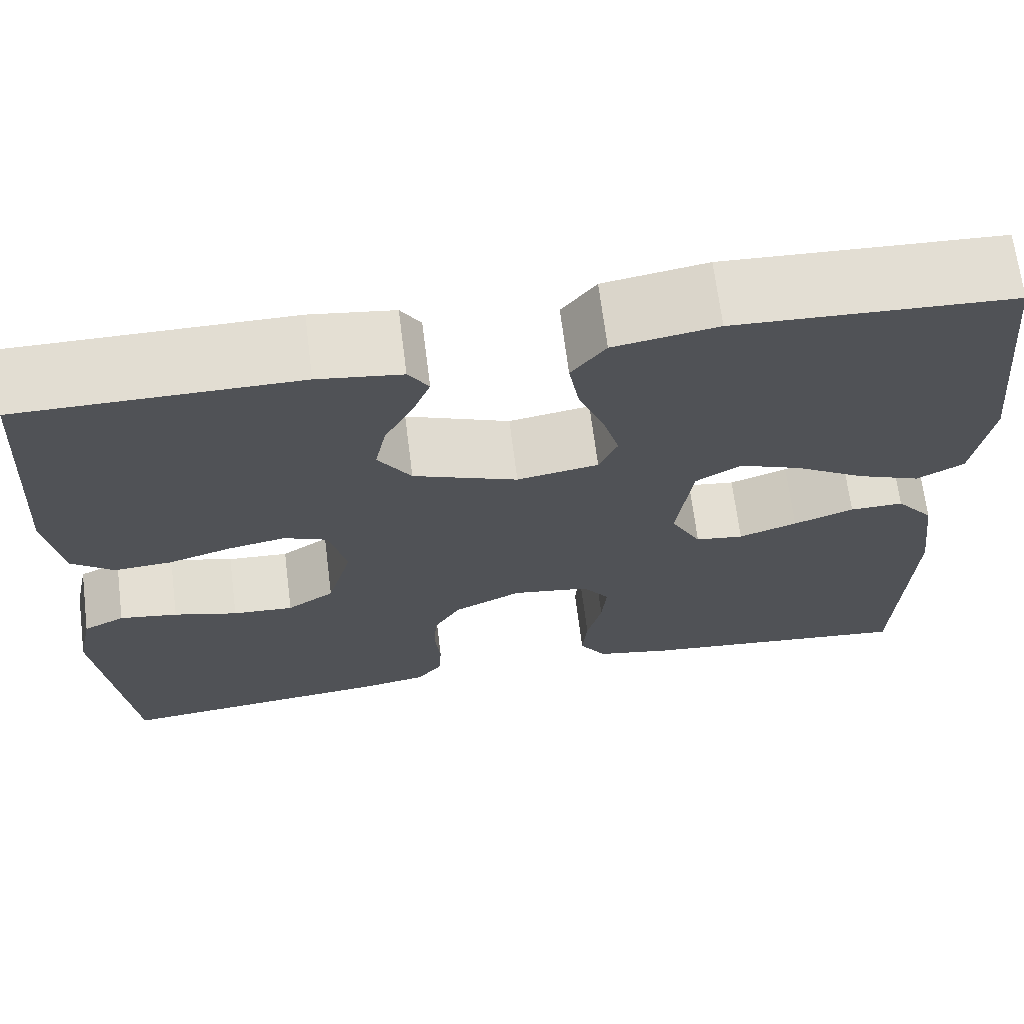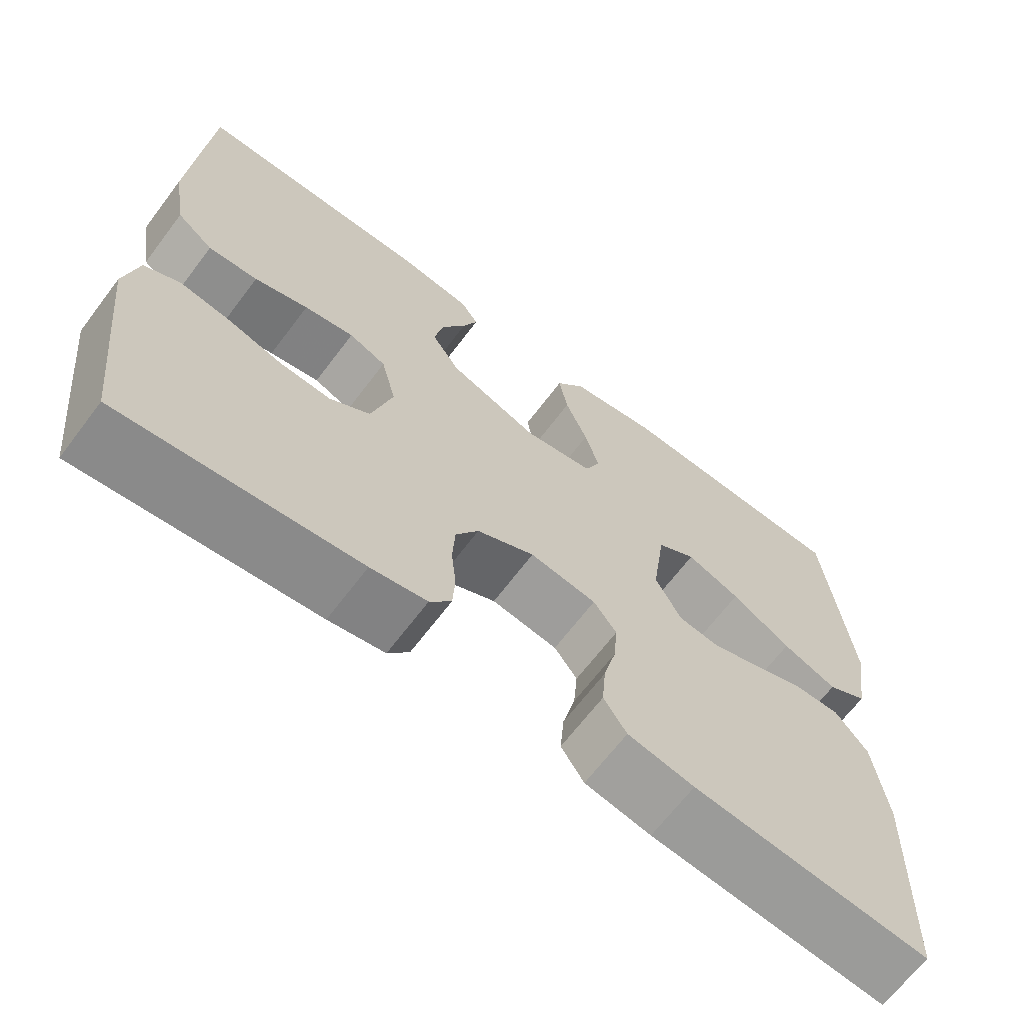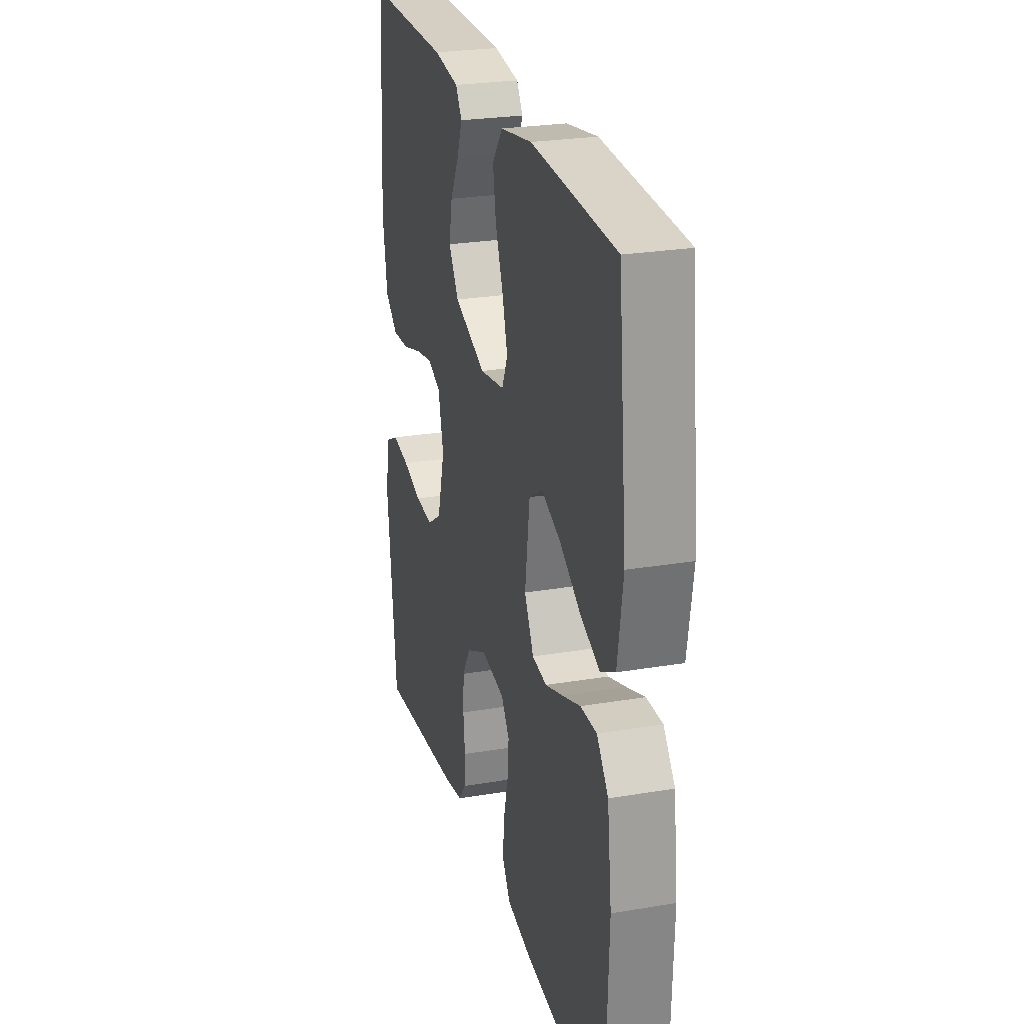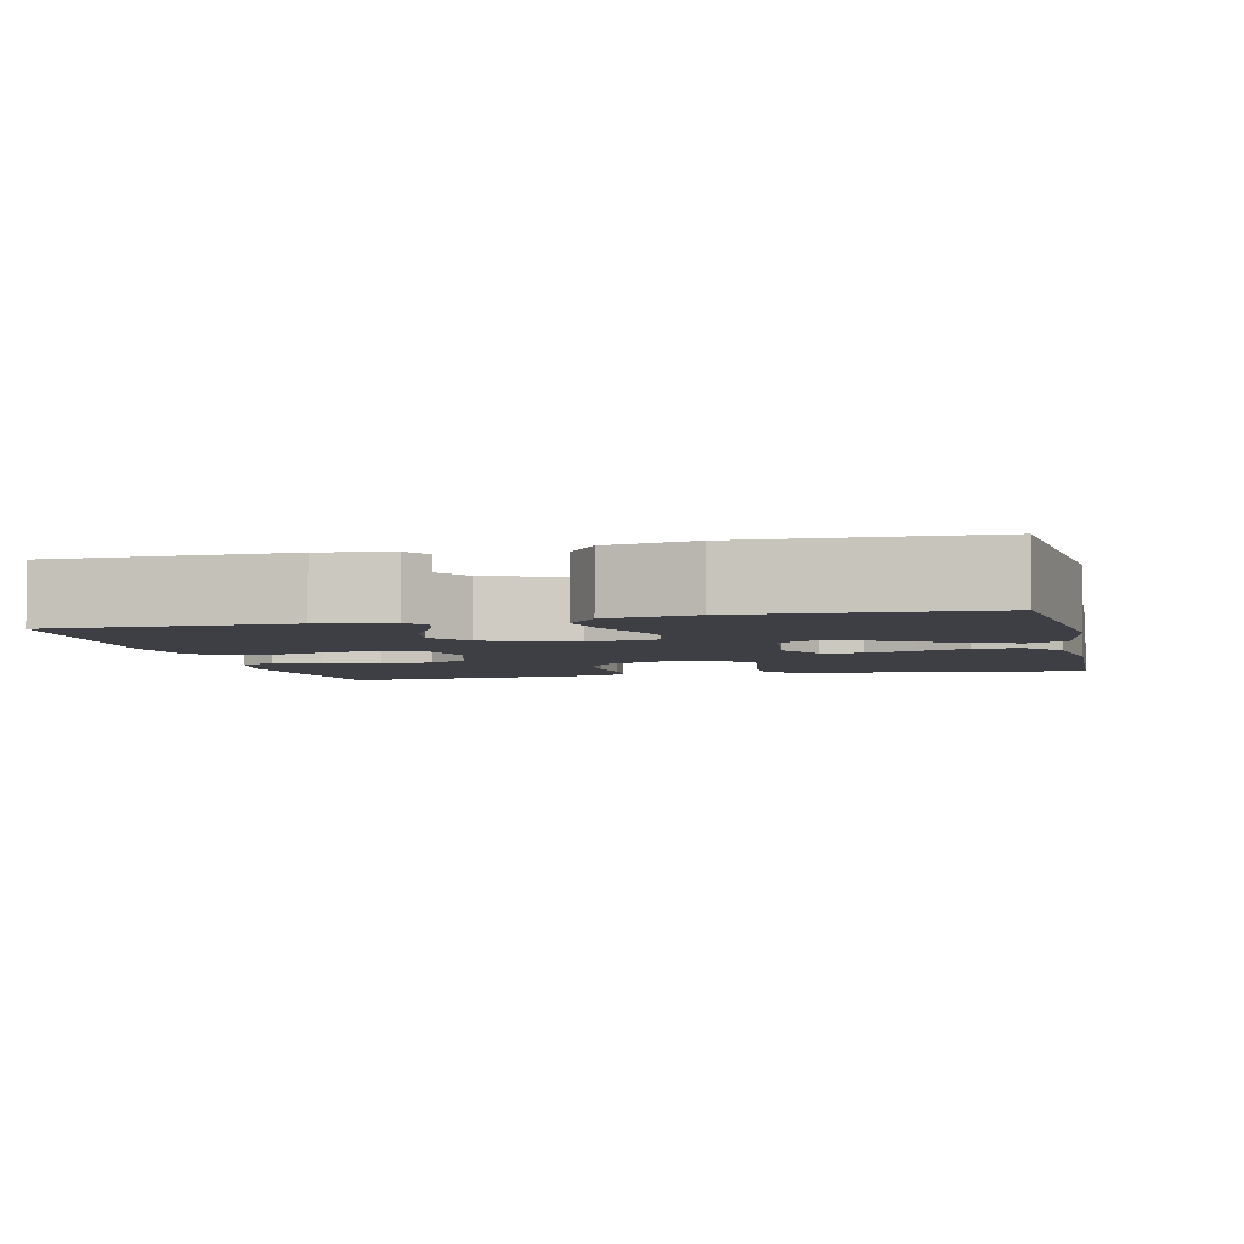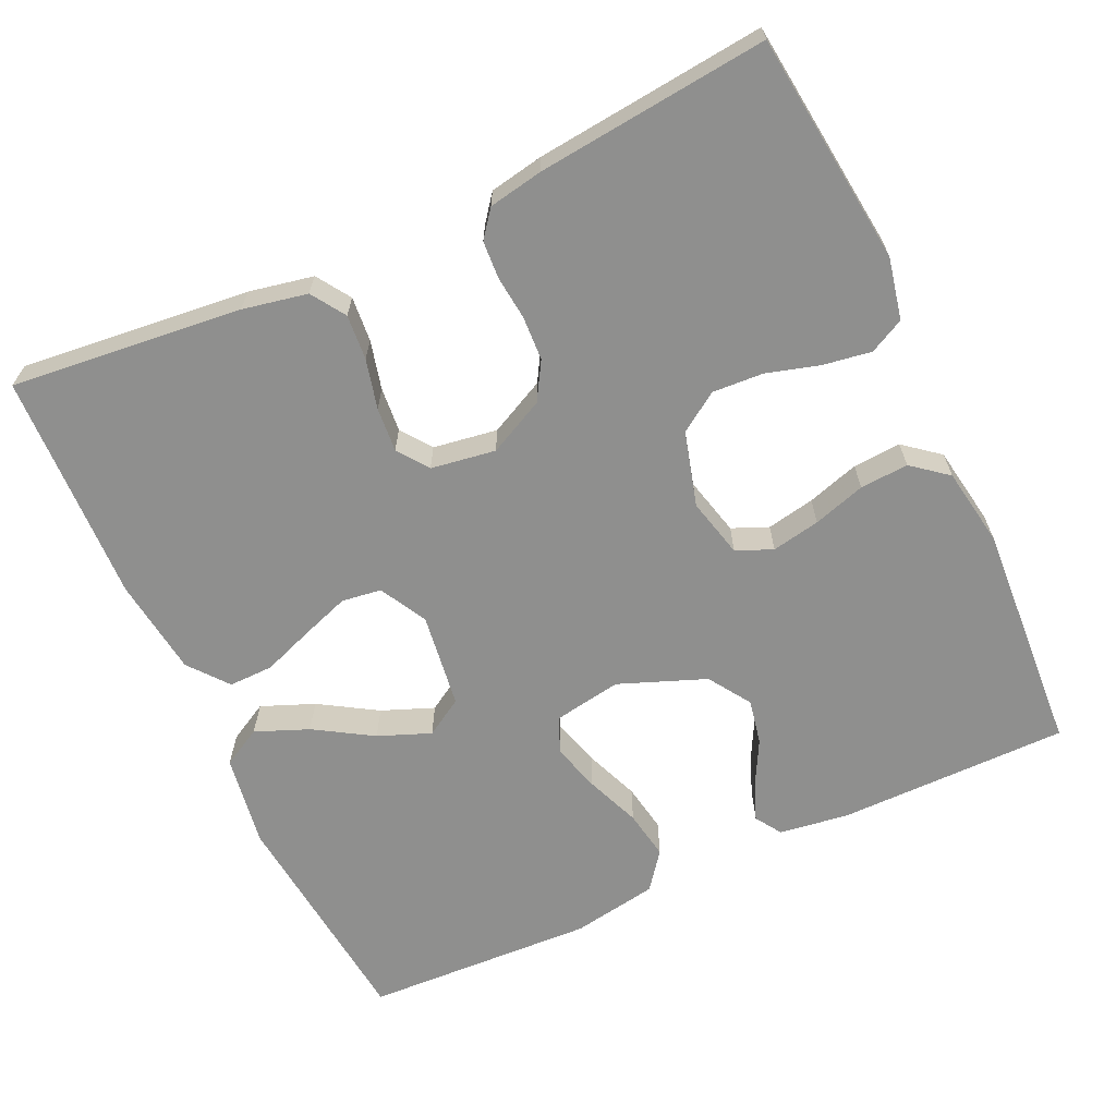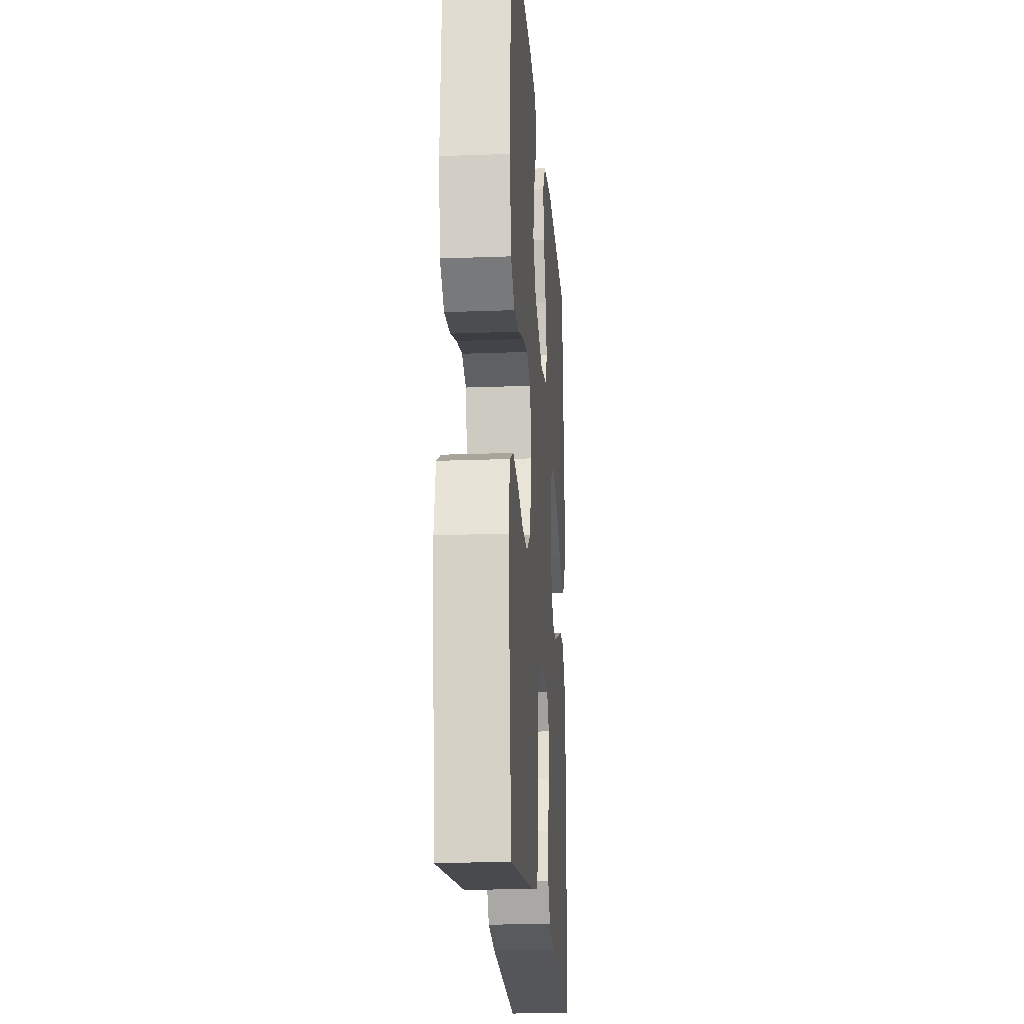
<metadata>
{"format":"obj","ext":"obj","renderer":"f3d","projection":"perspective","resolution":1024,"background":"white","views":[{"elev":68.2,"azim":-7.2,"up":"+Z"},{"elev":-66.7,"azim":-37.1,"up":"+Z"},{"elev":25.8,"azim":74.9,"up":"+Z"},{"elev":-4.4,"azim":13.4,"up":"+Y"},{"elev":-65.3,"azim":-155.1,"up":"+Y"},{"elev":-19.2,"azim":-85.9,"up":"+Z"}]}
</metadata>
<code>
v 0.5 0.07 -0.5
v 0.2 0.07 -0.468
v 0.116 0.07 -0.451
v 0.087 0.07 -0.407
v 0.092 0.07 -0.348
v 0.108 0.07 -0.284
v 0.113 0.07 -0.226
v 0.084 0.07 -0.186
v 0 0.07 -0.173
v -0.073 0.07 -0.209
v -0.102 0.07 -0.258
v -0.105 0.07 -0.315
v -0.099 0.07 -0.372
v -0.102 0.07 -0.421
v -0.129 0.07 -0.456
v -0.2 0.07 -0.469
v -0.5 0.07 -0.5
v -0.534 0.07 -0.2
v -0.517 0.07 -0.12
v -0.472 0.07 -0.097
v -0.409 0.07 -0.107
v -0.34 0.07 -0.127
v -0.274 0.07 -0.131
v -0.223 0.07 -0.097
v -0.196 0.07 0
v -0.215 0.07 0.077
v -0.262 0.07 0.097
v -0.325 0.07 0.085
v -0.393 0.07 0.064
v -0.456 0.07 0.06
v -0.502 0.07 0.097
v -0.519 0.07 0.2
v -0.5 0.07 0.5
v -0.2 0.07 0.5
v -0.109 0.07 0.487
v -0.087 0.07 0.453
v -0.106 0.07 0.404
v -0.137 0.07 0.346
v -0.149 0.07 0.287
v -0.113 0.07 0.232
v 0 0.07 0.188
v 0.088 0.07 0.203
v 0.108 0.07 0.249
v 0.09 0.07 0.312
v 0.062 0.07 0.383
v 0.051 0.07 0.447
v 0.088 0.07 0.495
v 0.2 0.07 0.514
v 0.5 0.07 0.5
v 0.531 0.07 0.2
v 0.512 0.07 0.08
v 0.461 0.07 0.052
v 0.392 0.07 0.08
v 0.317 0.07 0.126
v 0.249 0.07 0.153
v 0.2 0.07 0.123
v 0.183 0.07 0
v 0.216 0.07 -0.062
v 0.268 0.07 -0.069
v 0.331 0.07 -0.047
v 0.396 0.07 -0.023
v 0.454 0.07 -0.022
v 0.495 0.07 -0.073
v 0.511 0.07 -0.2
v 0.5 0 -0.5
v 0.2 0 -0.468
v 0.116 0 -0.451
v 0.087 0 -0.407
v 0.092 0 -0.348
v 0.108 0 -0.284
v 0.113 0 -0.226
v 0.084 0 -0.186
v 0 0 -0.173
v -0.073 0 -0.209
v -0.102 0 -0.258
v -0.105 0 -0.315
v -0.099 0 -0.372
v -0.102 0 -0.421
v -0.129 0 -0.456
v -0.2 0 -0.469
v -0.5 0 -0.5
v -0.534 0 -0.2
v -0.517 0 -0.12
v -0.472 0 -0.097
v -0.409 0 -0.107
v -0.34 0 -0.127
v -0.274 0 -0.131
v -0.223 0 -0.097
v -0.196 0 0
v -0.215 0 0.077
v -0.262 0 0.097
v -0.325 0 0.085
v -0.393 0 0.064
v -0.456 0 0.06
v -0.502 0 0.097
v -0.519 0 0.2
v -0.5 0 0.5
v -0.2 0 0.5
v -0.109 0 0.487
v -0.087 0 0.453
v -0.106 0 0.404
v -0.137 0 0.346
v -0.149 0 0.287
v -0.113 0 0.232
v 0 0 0.188
v 0.088 0 0.203
v 0.108 0 0.249
v 0.09 0 0.312
v 0.062 0 0.383
v 0.051 0 0.447
v 0.088 0 0.495
v 0.2 0 0.514
v 0.5 0 0.5
v 0.531 0 0.2
v 0.512 0 0.08
v 0.461 0 0.052
v 0.392 0 0.08
v 0.317 0 0.126
v 0.249 0 0.153
v 0.2 0 0.123
v 0.183 0 0
v 0.216 0 -0.062
v 0.268 0 -0.069
v 0.331 0 -0.047
v 0.396 0 -0.023
v 0.454 0 -0.022
v 0.495 0 -0.073
v 0.511 0 -0.2
f 60 61 62 63
f 59 60 63 64
f 58 59 64 1
f 51 52 53 54
f 51 54 55
f 50 51 55
f 49 50 55
f 48 49 55 56
f 44 45 46 47
f 43 44 47 48
f 35 36 37 38
f 35 38 39
f 34 35 39
f 33 34 39
f 32 33 39 40
f 28 29 30 31
f 27 28 31 32
f 19 20 21 22
f 19 22 23
f 18 19 23
f 17 18 23
f 16 17 23 24
f 12 13 14 15
f 11 12 15 16
f 3 4 5 6
f 3 6 7
f 58 1 2 3
f 57 58 3 7
f 43 48 56 57
f 42 43 57 7
f 27 32 40 41
f 26 27 41 42
f 25 26 42
f 11 16 24 25
f 10 11 25 42
f 9 10 42
f 8 9 42
f 7 8 42
f 127 126 125 124
f 128 127 124 123
f 65 128 123 122
f 118 117 116 115
f 119 118 115
f 119 115 114
f 119 114 113
f 120 119 113 112
f 111 110 109 108
f 112 111 108 107
f 102 101 100 99
f 103 102 99
f 103 99 98
f 103 98 97
f 104 103 97 96
f 95 94 93 92
f 96 95 92 91
f 86 85 84 83
f 87 86 83
f 87 83 82
f 87 82 81
f 88 87 81 80
f 79 78 77 76
f 80 79 76 75
f 70 69 68 67
f 71 70 67
f 67 66 65 122
f 71 67 122 121
f 121 120 112 107
f 71 121 107 106
f 105 104 96 91
f 106 105 91 90
f 106 90 89
f 89 88 80 75
f 106 89 75 74
f 106 74 73
f 106 73 72
f 106 72 71
f 1 65 66 2
f 2 66 67 3
f 3 67 68 4
f 4 68 69 5
f 5 69 70 6
f 6 70 71 7
f 7 71 72 8
f 8 72 73 9
f 9 73 74 10
f 10 74 75 11
f 11 75 76 12
f 12 76 77 13
f 13 77 78 14
f 14 78 79 15
f 15 79 80 16
f 16 80 81 17
f 17 81 82 18
f 18 82 83 19
f 19 83 84 20
f 20 84 85 21
f 21 85 86 22
f 22 86 87 23
f 23 87 88 24
f 24 88 89 25
f 25 89 90 26
f 26 90 91 27
f 27 91 92 28
f 28 92 93 29
f 29 93 94 30
f 30 94 95 31
f 31 95 96 32
f 32 96 97 33
f 33 97 98 34
f 34 98 99 35
f 35 99 100 36
f 36 100 101 37
f 37 101 102 38
f 38 102 103 39
f 39 103 104 40
f 40 104 105 41
f 41 105 106 42
f 42 106 107 43
f 43 107 108 44
f 44 108 109 45
f 45 109 110 46
f 46 110 111 47
f 47 111 112 48
f 48 112 113 49
f 49 113 114 50
f 50 114 115 51
f 51 115 116 52
f 52 116 117 53
f 53 117 118 54
f 54 118 119 55
f 55 119 120 56
f 56 120 121 57
f 57 121 122 58
f 58 122 123 59
f 59 123 124 60
f 60 124 125 61
f 61 125 126 62
f 62 126 127 63
f 63 127 128 64
f 64 128 65 1

</code>
